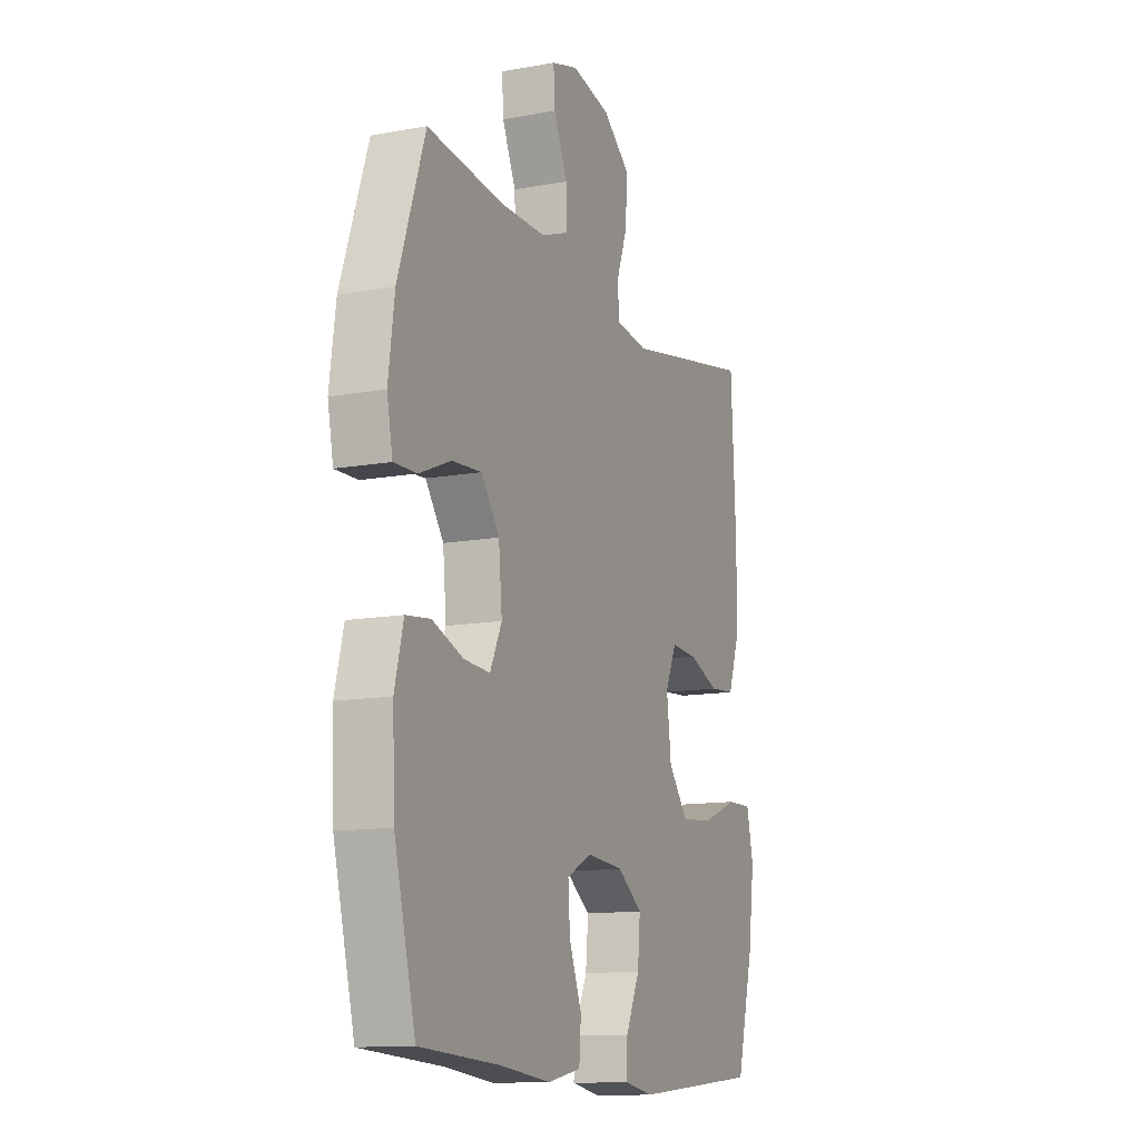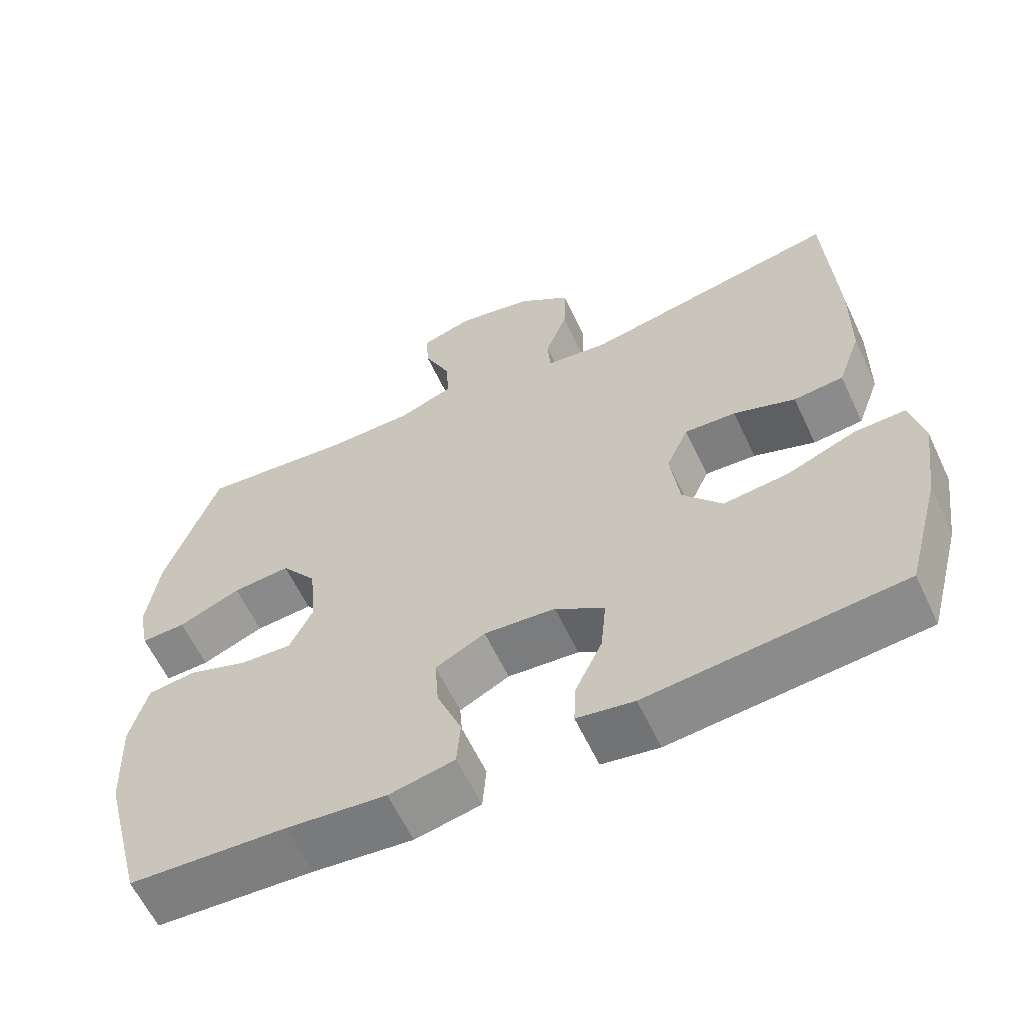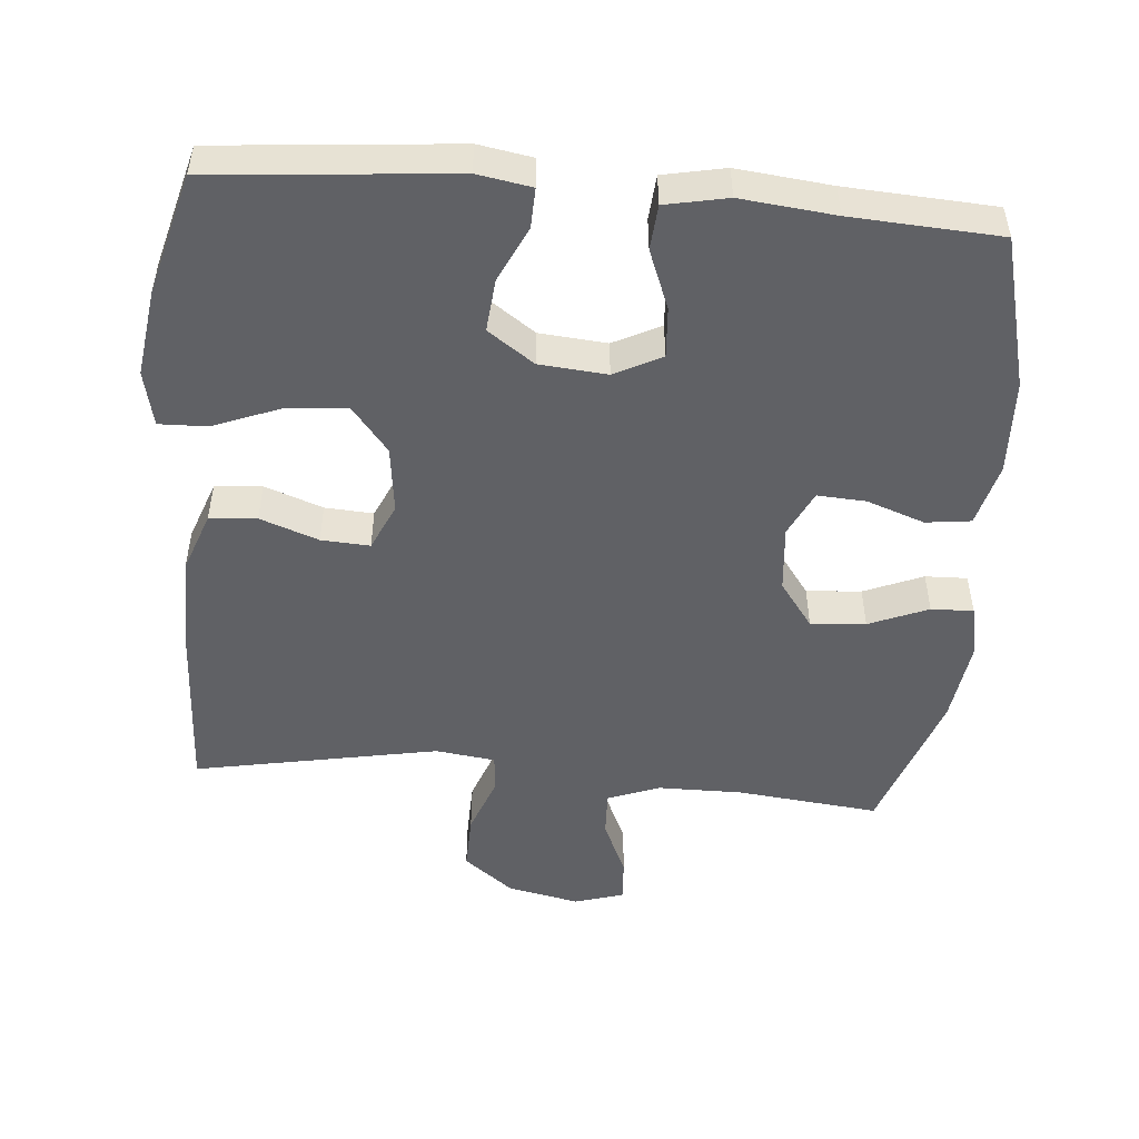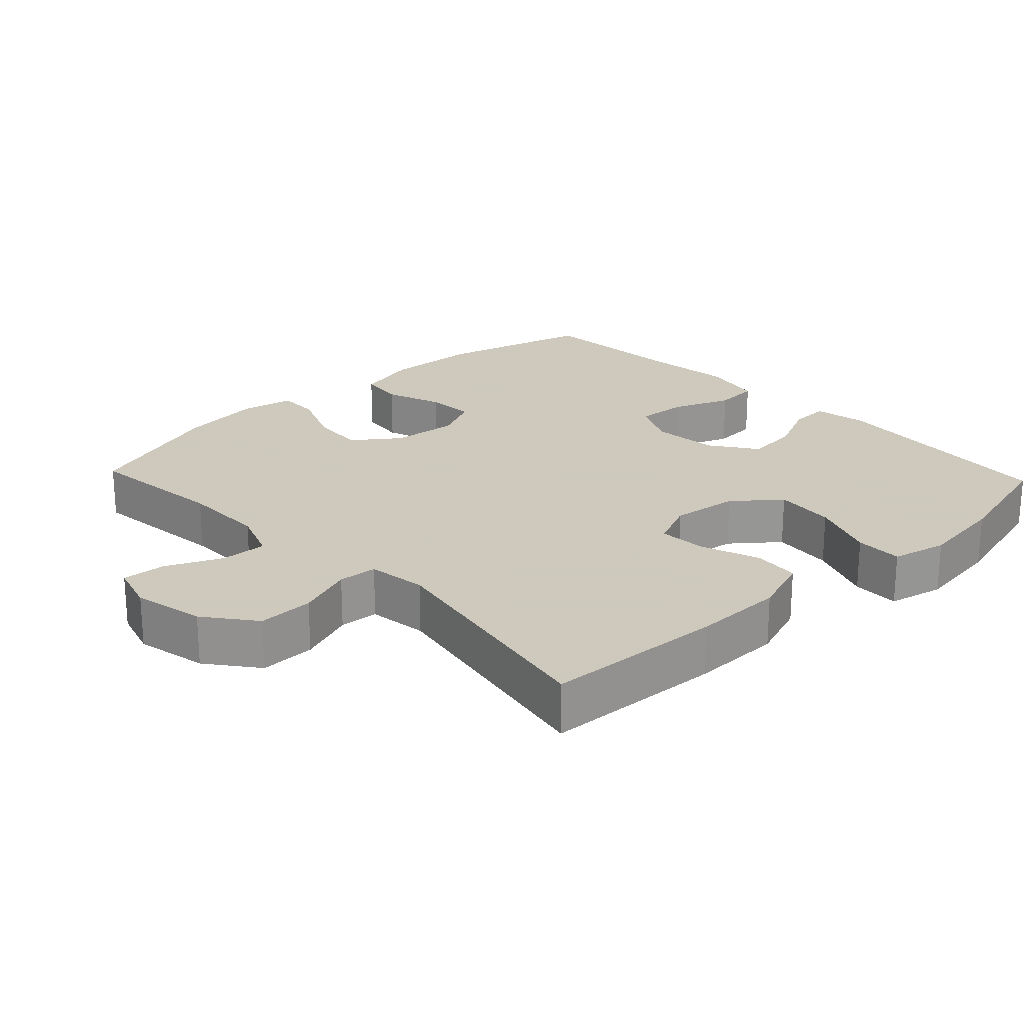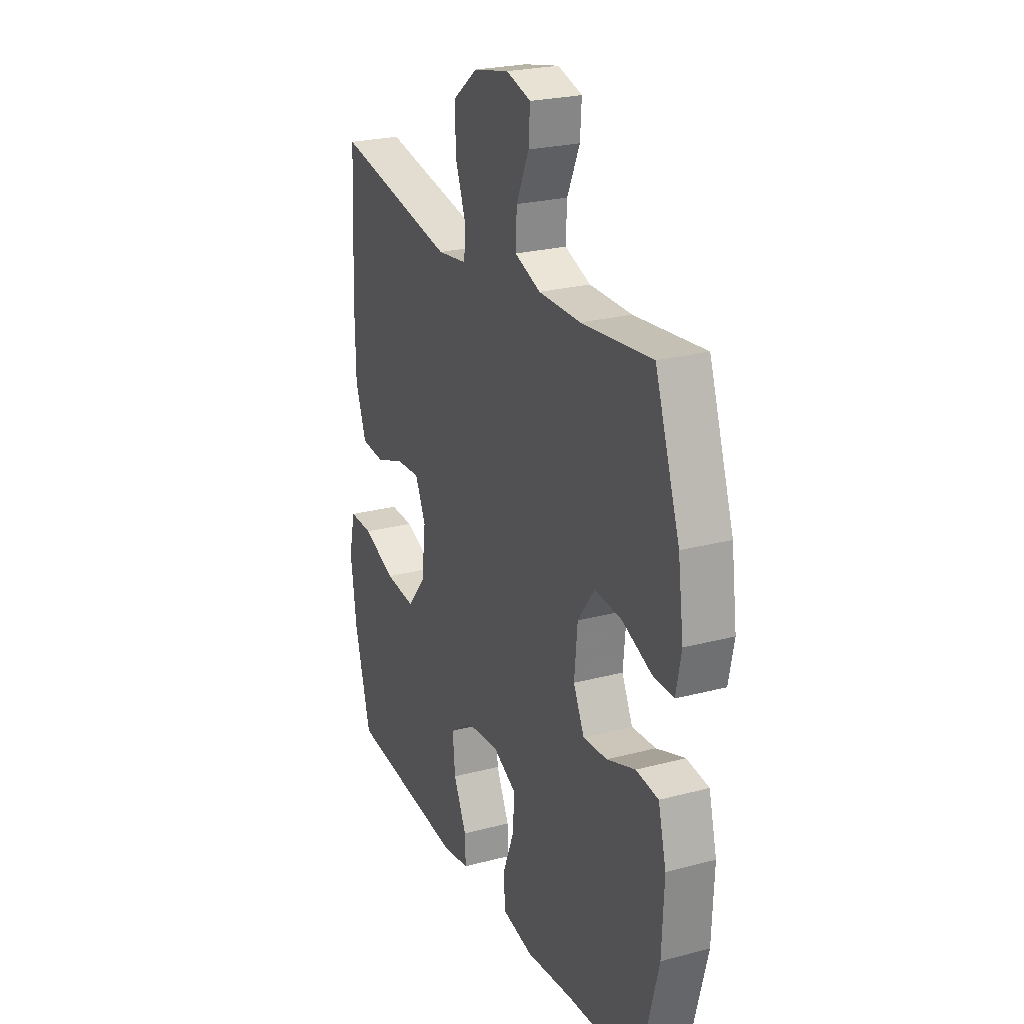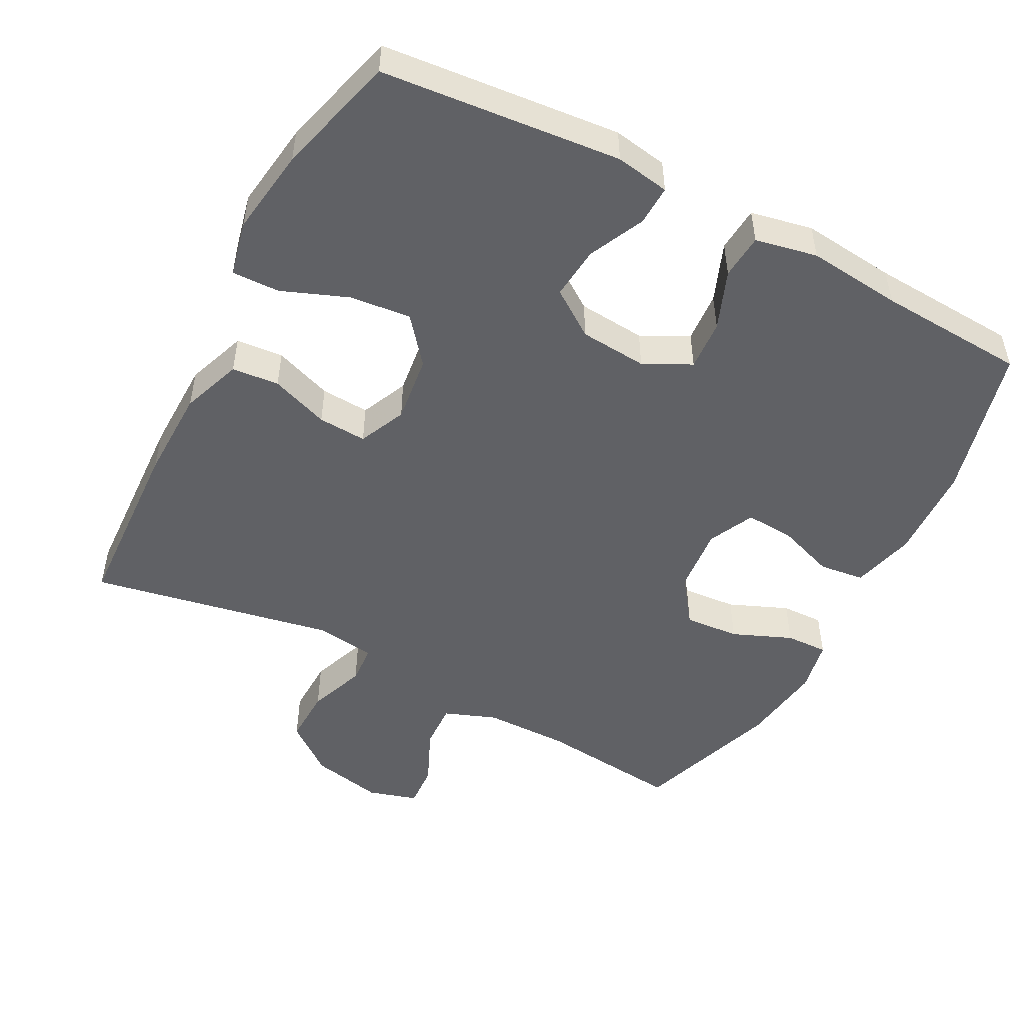
<metadata>
{"format":"obj","ext":"obj","renderer":"f3d","projection":"perspective","resolution":1024,"background":"white","views":[{"elev":-12.7,"azim":-67.1,"up":"+Z"},{"elev":-61.3,"azim":25.2,"up":"+Z"},{"elev":-50.0,"azim":175.0,"up":"+Y"},{"elev":22.6,"azim":46.7,"up":"+Y"},{"elev":24.3,"azim":-113.6,"up":"+Z"},{"elev":-50.1,"azim":152.2,"up":"+Y"}]}
</metadata>
<code>
v 0.5 0.07 -0.5
v 0.16 0.07 -0.532
v 0.083 0.07 -0.519
v 0.085 0.07 -0.462
v 0.122 0.07 -0.383
v 0.129 0.07 -0.308
v 0.063 0.07 -0.262
v -0.033 0.07 -0.254
v -0.1 0.07 -0.288
v -0.095 0.07 -0.36
v -0.062 0.07 -0.444
v -0.067 0.07 -0.508
v -0.155 0.07 -0.526
v -0.289 0.07 -0.512
v -0.5 0.07 -0.5
v -0.556 0.07 -0.283
v -0.562 0.07 -0.148
v -0.539 0.07 -0.058
v -0.475 0.07 -0.05
v -0.393 0.07 -0.079
v -0.324 0.07 -0.083
v -0.293 0.07 -0.018
v -0.302 0.07 0.077
v -0.35 0.07 0.142
v -0.428 0.07 0.136
v -0.512 0.07 0.101
v -0.572 0.07 0.099
v -0.587 0.07 0.174
v -0.571 0.07 0.292
v -0.5 0.07 0.5
v -0.298 0.07 0.479
v -0.178 0.07 0.48
v -0.104 0.07 0.508
v -0.107 0.07 0.574
v -0.143 0.07 0.654
v -0.147 0.07 0.716
v -0.077 0.07 0.737
v 0.025 0.07 0.716
v 0.096 0.07 0.661
v 0.094 0.07 0.581
v 0.064 0.07 0.5
v 0.068 0.07 0.444
v 0.153 0.07 0.433
v 0.5 0.07 0.5
v 0.513 0.07 0.244
v 0.511 0.07 0.113
v 0.48 0.07 0.027
v 0.413 0.07 0.021
v 0.33 0.07 0.051
v 0.261 0.07 0.055
v 0.231 0.07 -0.012
v 0.243 0.07 -0.108
v 0.296 0.07 -0.173
v 0.383 0.07 -0.164
v 0.477 0.07 -0.127
v 0.545 0.07 -0.125
v 0.563 0.07 -0.204
v 0.546 0.07 -0.328
v 0.5 0 -0.5
v 0.16 0 -0.532
v 0.083 0 -0.519
v 0.085 0 -0.462
v 0.122 0 -0.383
v 0.129 0 -0.308
v 0.063 0 -0.262
v -0.033 0 -0.254
v -0.1 0 -0.288
v -0.095 0 -0.36
v -0.062 0 -0.444
v -0.067 0 -0.508
v -0.155 0 -0.526
v -0.289 0 -0.512
v -0.5 0 -0.5
v -0.556 0 -0.283
v -0.562 0 -0.148
v -0.539 0 -0.058
v -0.475 0 -0.05
v -0.393 0 -0.079
v -0.324 0 -0.083
v -0.293 0 -0.018
v -0.302 0 0.077
v -0.35 0 0.142
v -0.428 0 0.136
v -0.512 0 0.101
v -0.572 0 0.099
v -0.587 0 0.174
v -0.571 0 0.292
v -0.5 0 0.5
v -0.298 0 0.479
v -0.178 0 0.48
v -0.104 0 0.508
v -0.107 0 0.574
v -0.143 0 0.654
v -0.147 0 0.716
v -0.077 0 0.737
v 0.025 0 0.716
v 0.096 0 0.661
v 0.094 0 0.581
v 0.064 0 0.5
v 0.068 0 0.444
v 0.153 0 0.433
v 0.5 0 0.5
v 0.513 0 0.244
v 0.511 0 0.113
v 0.48 0 0.027
v 0.413 0 0.021
v 0.33 0 0.051
v 0.261 0 0.055
v 0.231 0 -0.012
v 0.243 0 -0.108
v 0.296 0 -0.173
v 0.383 0 -0.164
v 0.477 0 -0.127
v 0.545 0 -0.125
v 0.563 0 -0.204
v 0.546 0 -0.328
f 3 4 5
f 2 3 5
f 1 2 5
f 58 1 5
f 57 58 5
f 56 57 5
f 55 56 5
f 54 55 5
f 53 54 5 6
f 52 53 6 7
f 51 52 7 8
f 50 51 8 9
f 47 48 49
f 46 47 49
f 45 46 49
f 44 45 49
f 43 44 49
f 42 43 49 50
f 39 40 41
f 38 39 41
f 37 38 41
f 36 37 41
f 35 36 41
f 34 35 41
f 33 34 41 42
f 42 50 9
f 33 42 9
f 32 33 9
f 29 30 31
f 28 29 31
f 27 28 31
f 26 27 31
f 25 26 31
f 24 25 31 32
f 18 19 20
f 17 18 20
f 16 17 20
f 15 16 20
f 14 15 20
f 14 20 21
f 13 14 21
f 12 13 21
f 11 12 21
f 10 11 21
f 9 10 21 22
f 23 24 32
f 9 22 23 32
f 63 62 61
f 63 61 60
f 63 60 59
f 63 59 116
f 63 116 115
f 63 115 114
f 63 114 113
f 63 113 112
f 64 63 112 111
f 65 64 111 110
f 66 65 110 109
f 67 66 109 108
f 107 106 105
f 107 105 104
f 107 104 103
f 107 103 102
f 107 102 101
f 108 107 101 100
f 99 98 97
f 99 97 96
f 99 96 95
f 99 95 94
f 99 94 93
f 99 93 92
f 100 99 92 91
f 67 108 100
f 67 100 91
f 67 91 90
f 89 88 87
f 89 87 86
f 89 86 85
f 89 85 84
f 89 84 83
f 90 89 83 82
f 78 77 76
f 78 76 75
f 78 75 74
f 78 74 73
f 78 73 72
f 79 78 72
f 79 72 71
f 79 71 70
f 79 70 69
f 79 69 68
f 80 79 68 67
f 90 82 81
f 90 81 80 67
f 1 59 60 2
f 2 60 61 3
f 3 61 62 4
f 4 62 63 5
f 5 63 64 6
f 6 64 65 7
f 7 65 66 8
f 8 66 67 9
f 9 67 68 10
f 10 68 69 11
f 11 69 70 12
f 12 70 71 13
f 13 71 72 14
f 14 72 73 15
f 15 73 74 16
f 16 74 75 17
f 17 75 76 18
f 18 76 77 19
f 19 77 78 20
f 20 78 79 21
f 21 79 80 22
f 22 80 81 23
f 23 81 82 24
f 24 82 83 25
f 25 83 84 26
f 26 84 85 27
f 27 85 86 28
f 28 86 87 29
f 29 87 88 30
f 30 88 89 31
f 31 89 90 32
f 32 90 91 33
f 33 91 92 34
f 34 92 93 35
f 35 93 94 36
f 36 94 95 37
f 37 95 96 38
f 38 96 97 39
f 39 97 98 40
f 40 98 99 41
f 41 99 100 42
f 42 100 101 43
f 43 101 102 44
f 44 102 103 45
f 45 103 104 46
f 46 104 105 47
f 47 105 106 48
f 48 106 107 49
f 49 107 108 50
f 50 108 109 51
f 51 109 110 52
f 52 110 111 53
f 53 111 112 54
f 54 112 113 55
f 55 113 114 56
f 56 114 115 57
f 57 115 116 58
f 58 116 59 1

</code>
